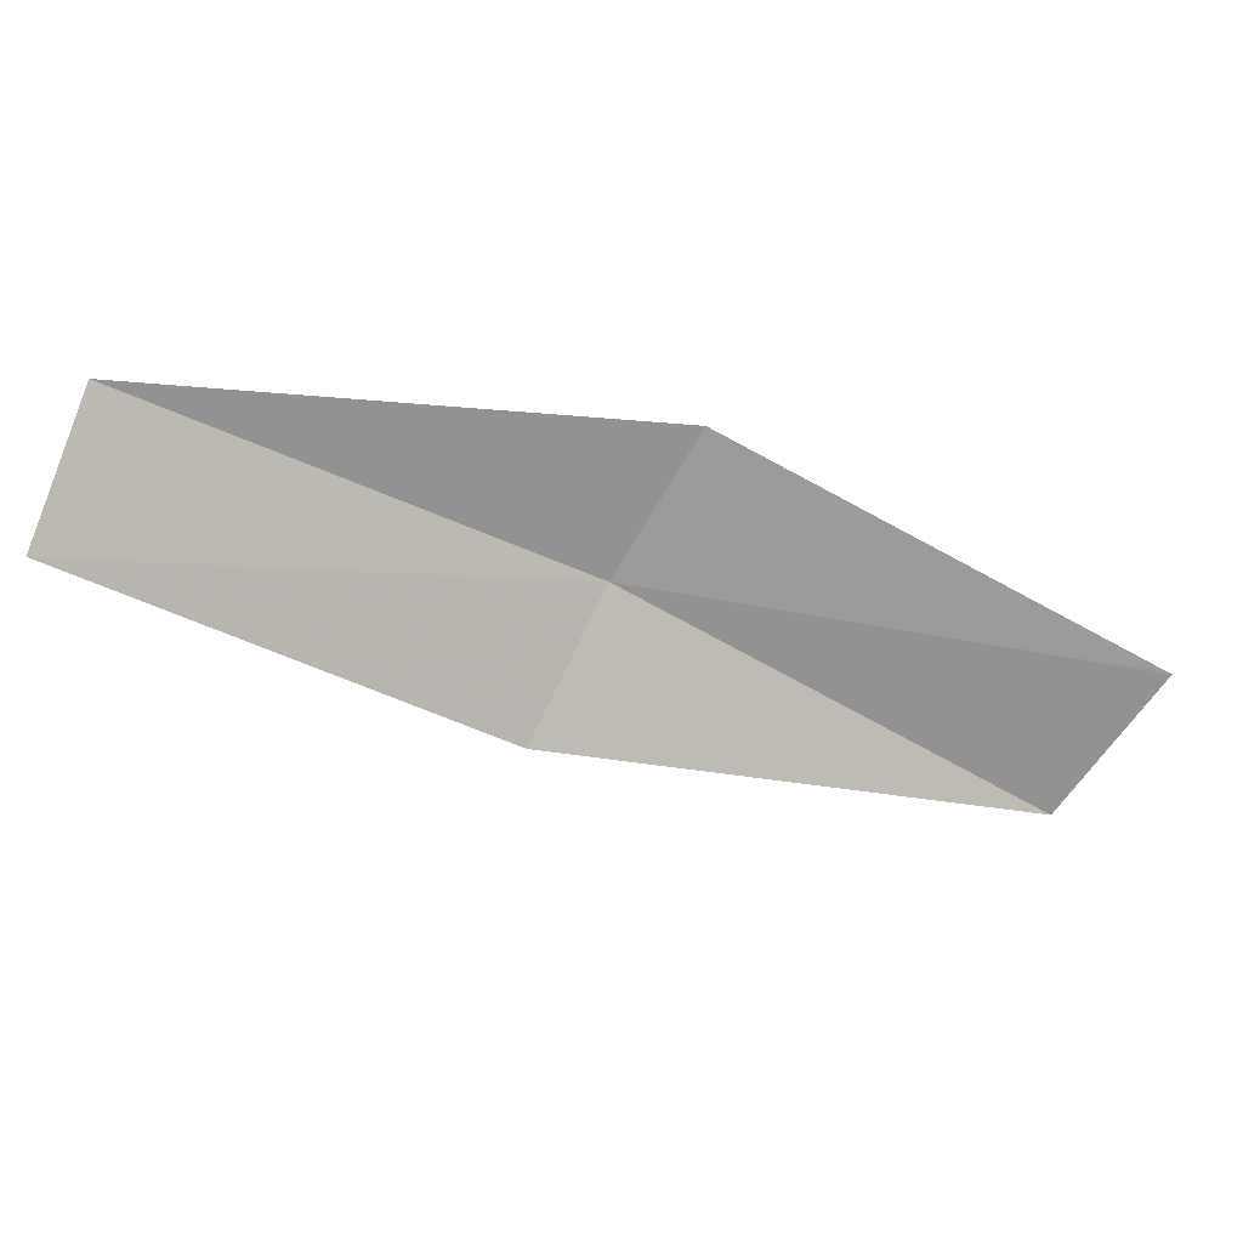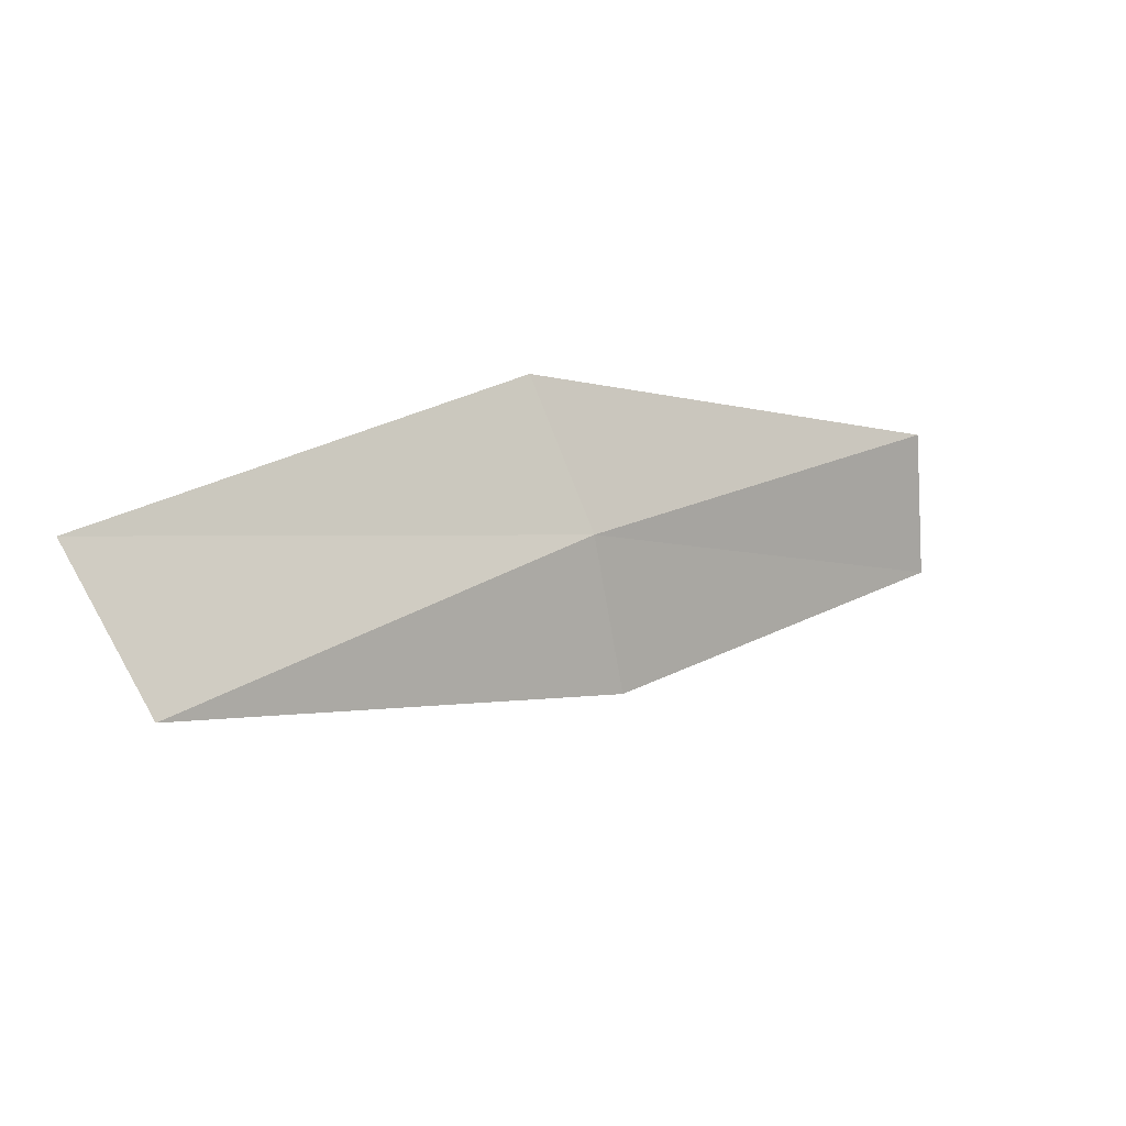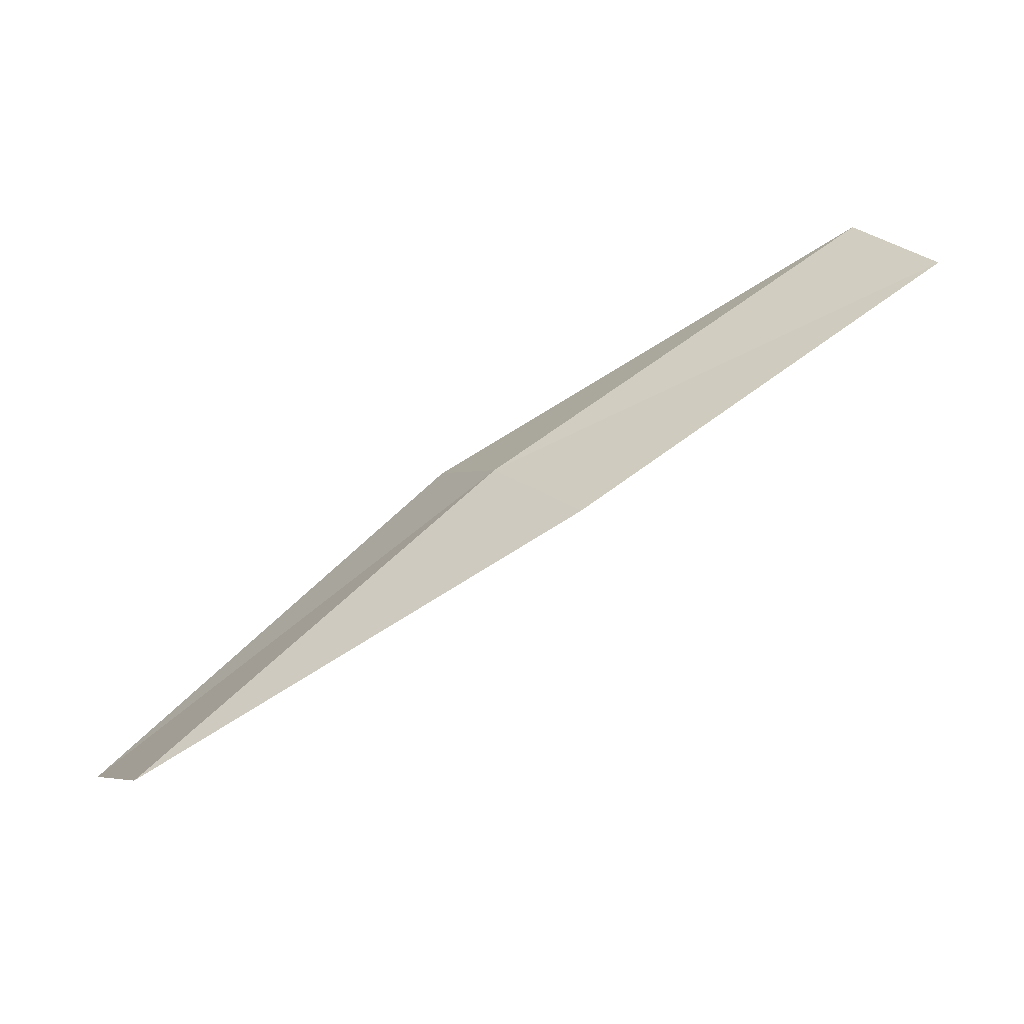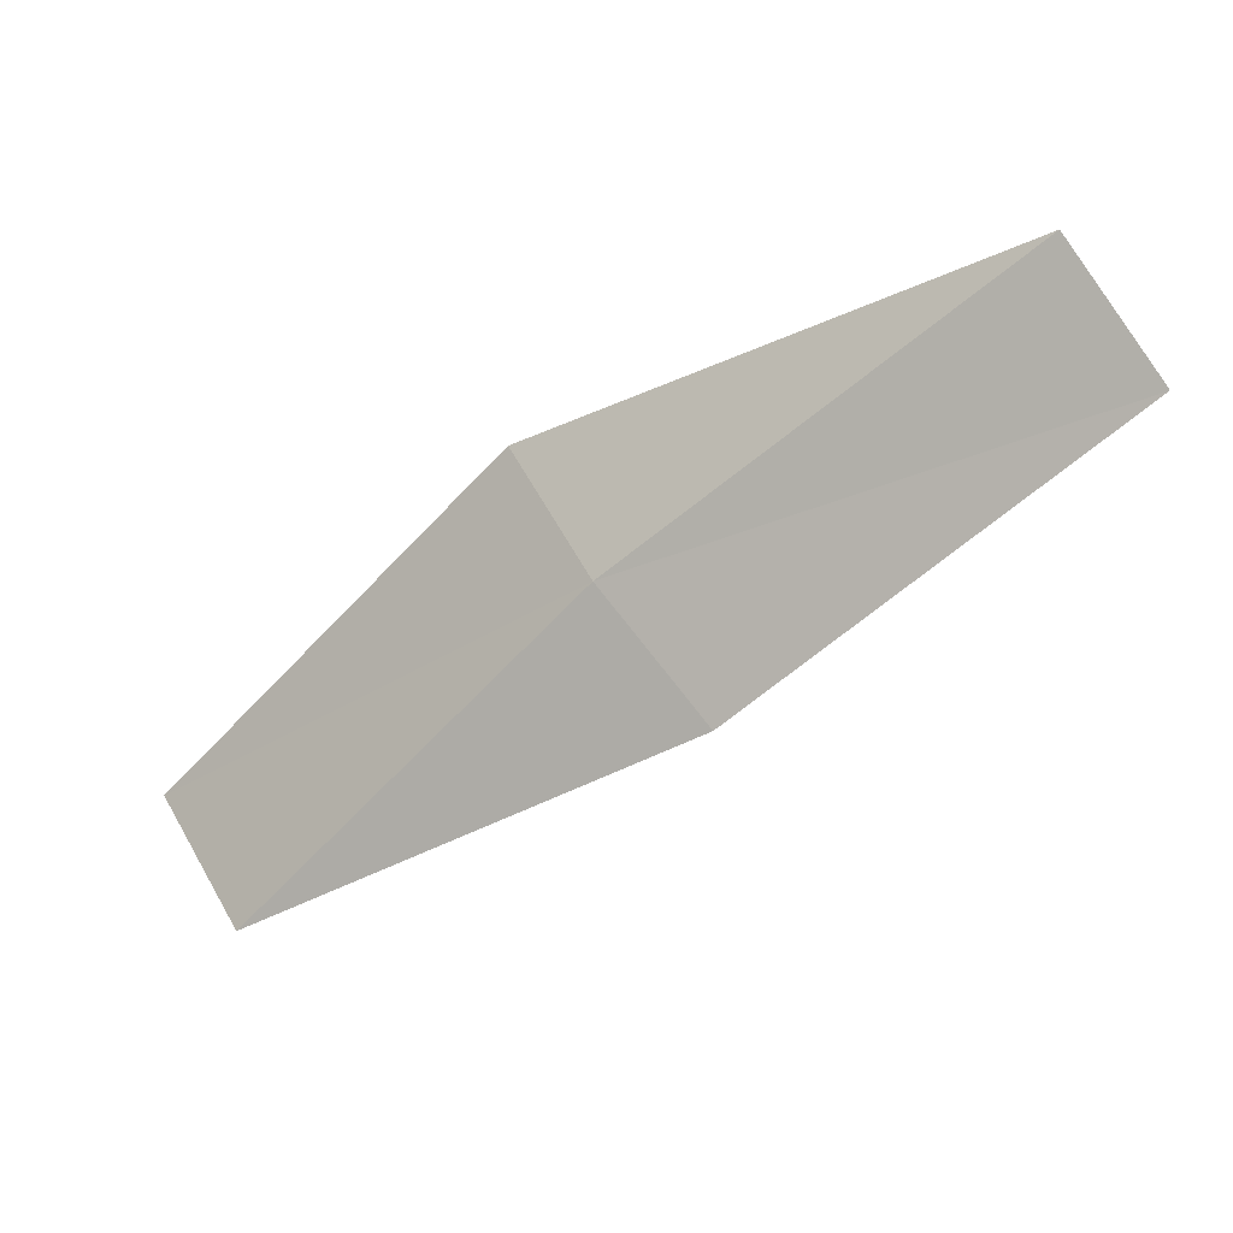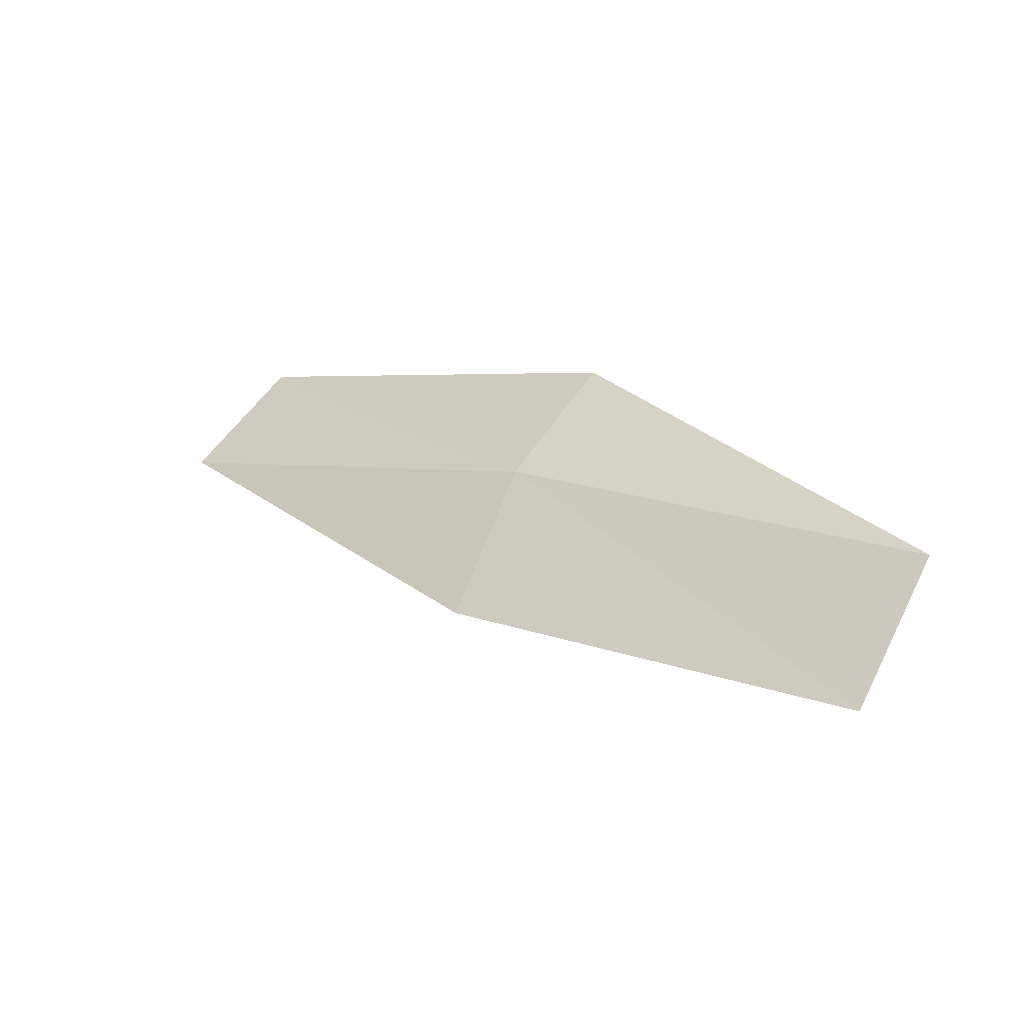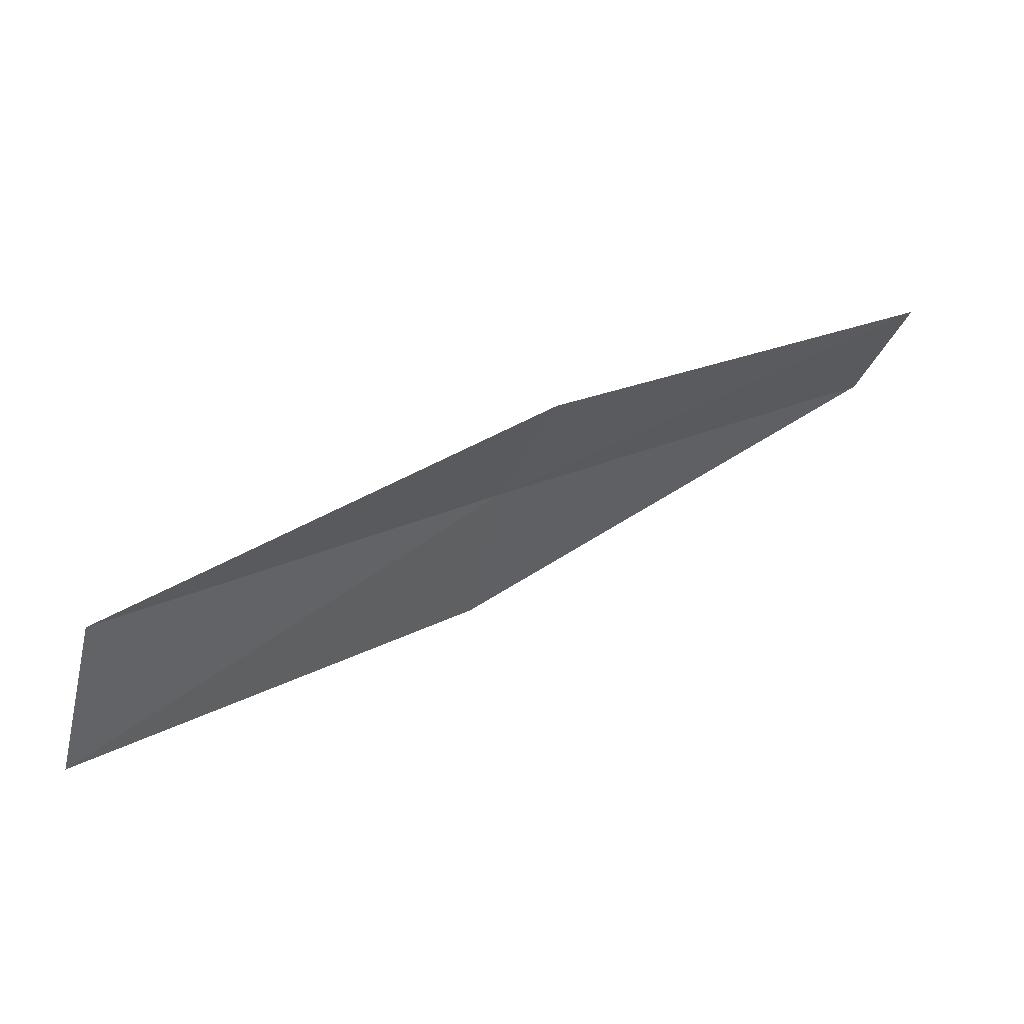
<metadata>
{"format":"obj","ext":"obj","renderer":"f3d","projection":"perspective","resolution":1024,"background":"white","views":[{"elev":30.4,"azim":-41.1,"up":"+Z"},{"elev":-22.7,"azim":112.2,"up":"+Z"},{"elev":12.0,"azim":-170.3,"up":"+Y"},{"elev":68.1,"azim":-176.6,"up":"+Y"},{"elev":62.5,"azim":-117.6,"up":"+Y"},{"elev":-39.9,"azim":-160.0,"up":"+Y"}]}
</metadata>
<code>
v 6.18 8.536 6.649
v 5.294 8.959 6.845
v 5.966 8.509 6.404
v 5.472 9.01 7.091
v 6.346 8.472 6.923
v 6.8 7.998 6.15
v 6.984 7.9 6.428
f 1 3 2
f 1 2 4
f 1 4 5
f 1 6 3
f 1 7 6
f 1 5 7

</code>
